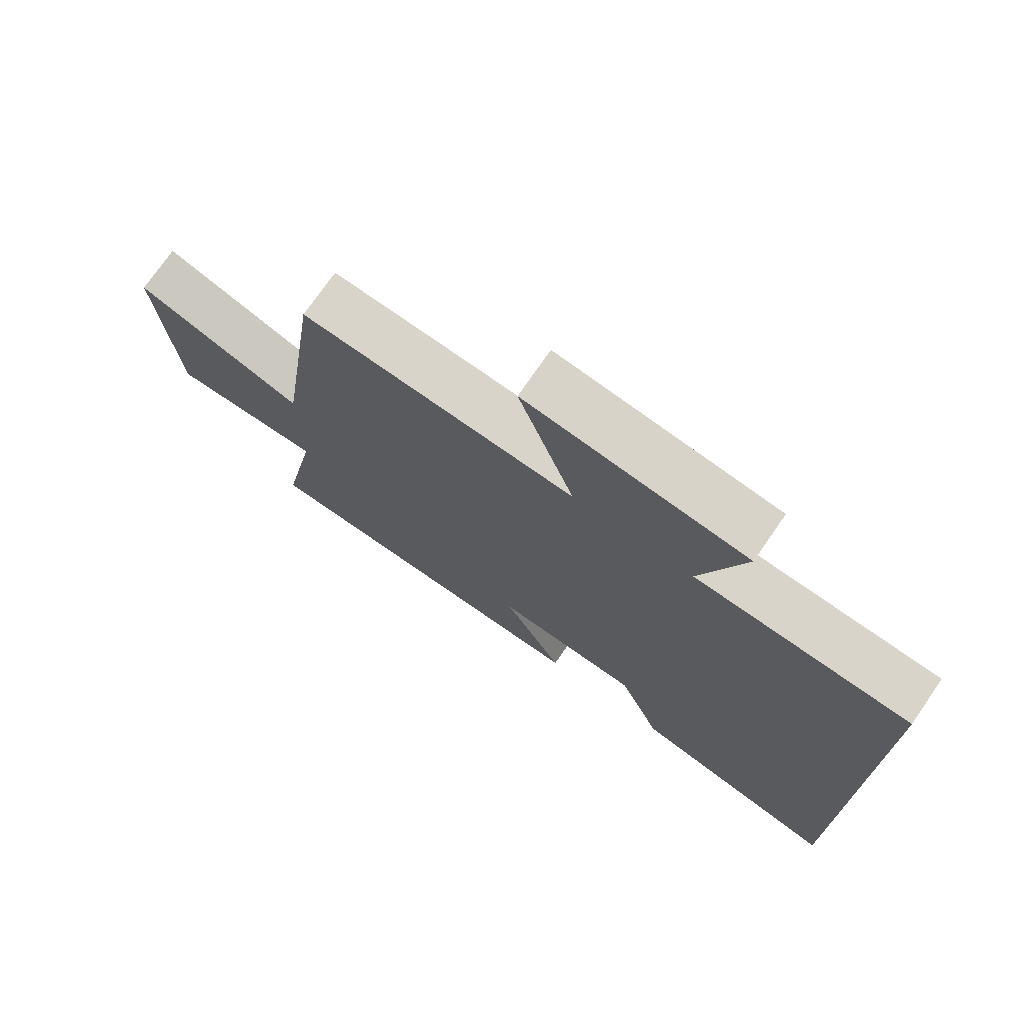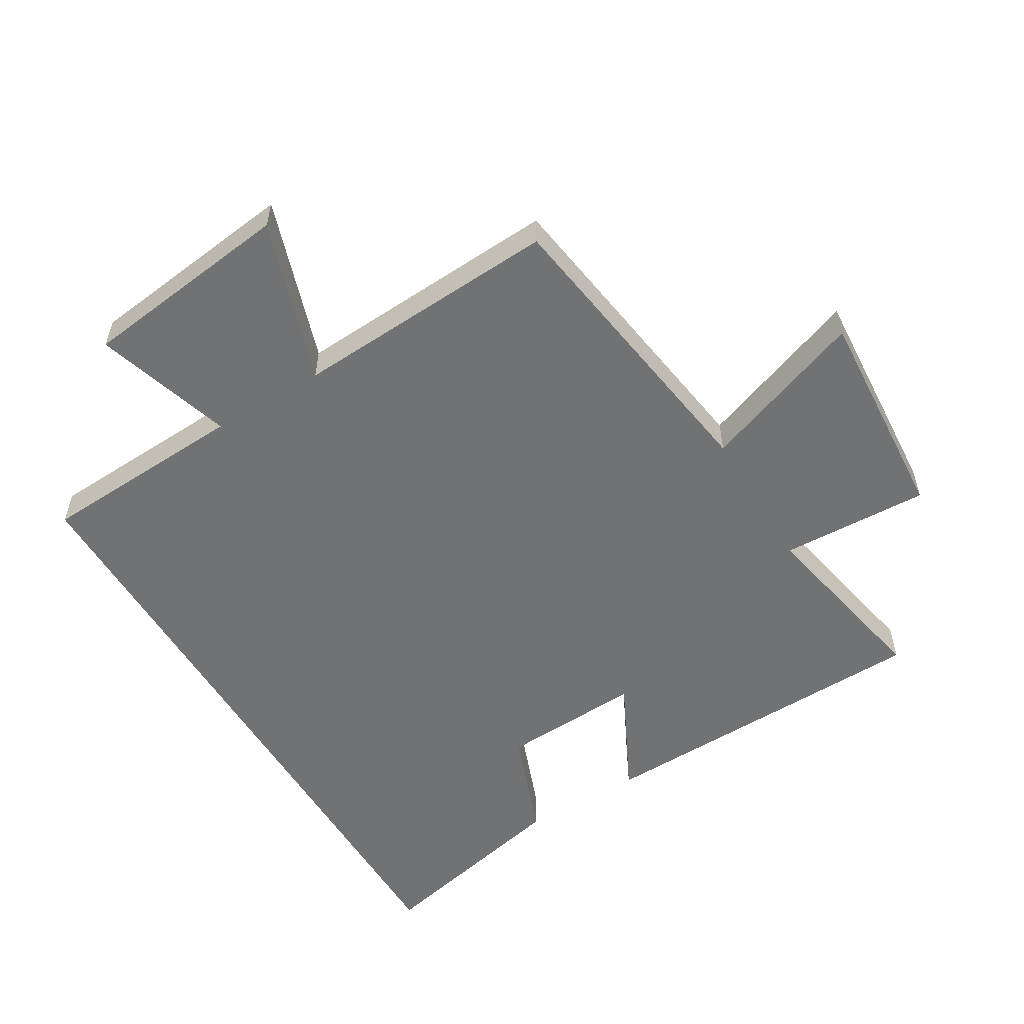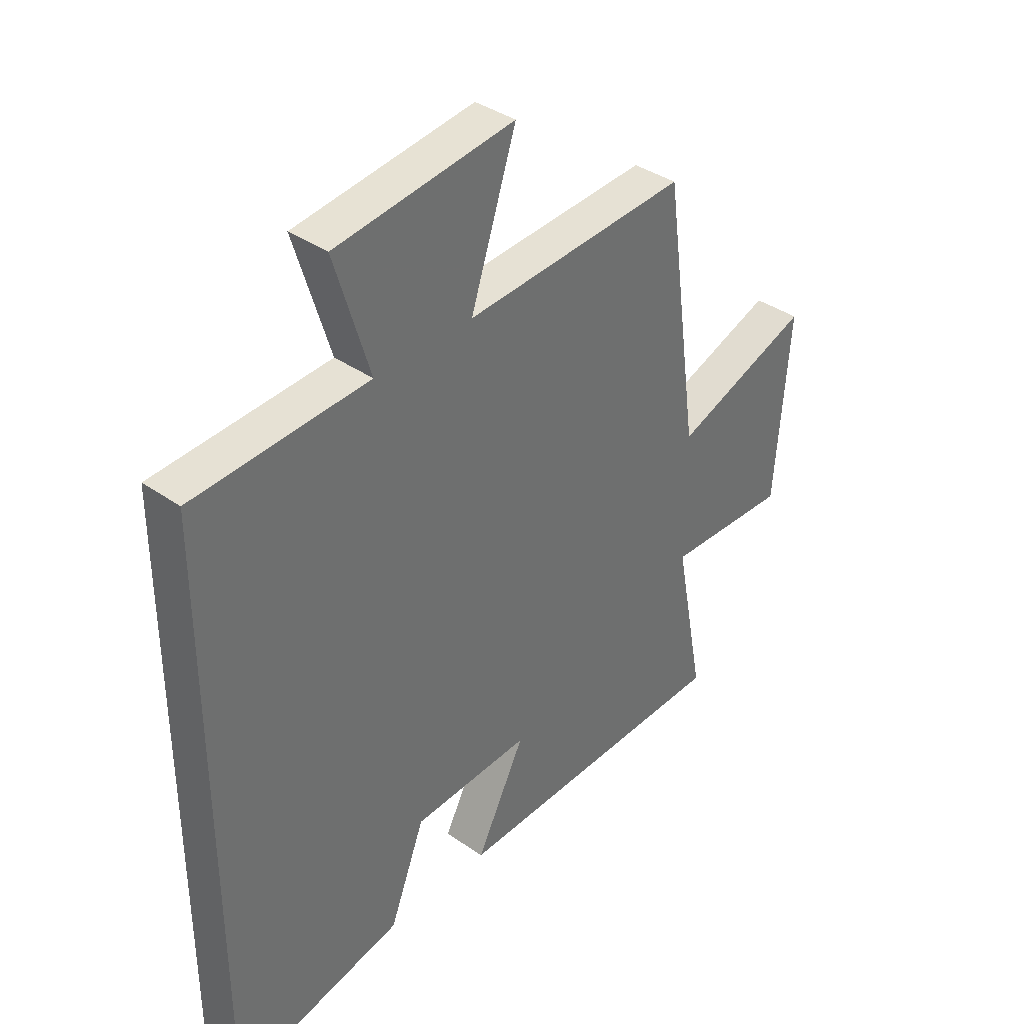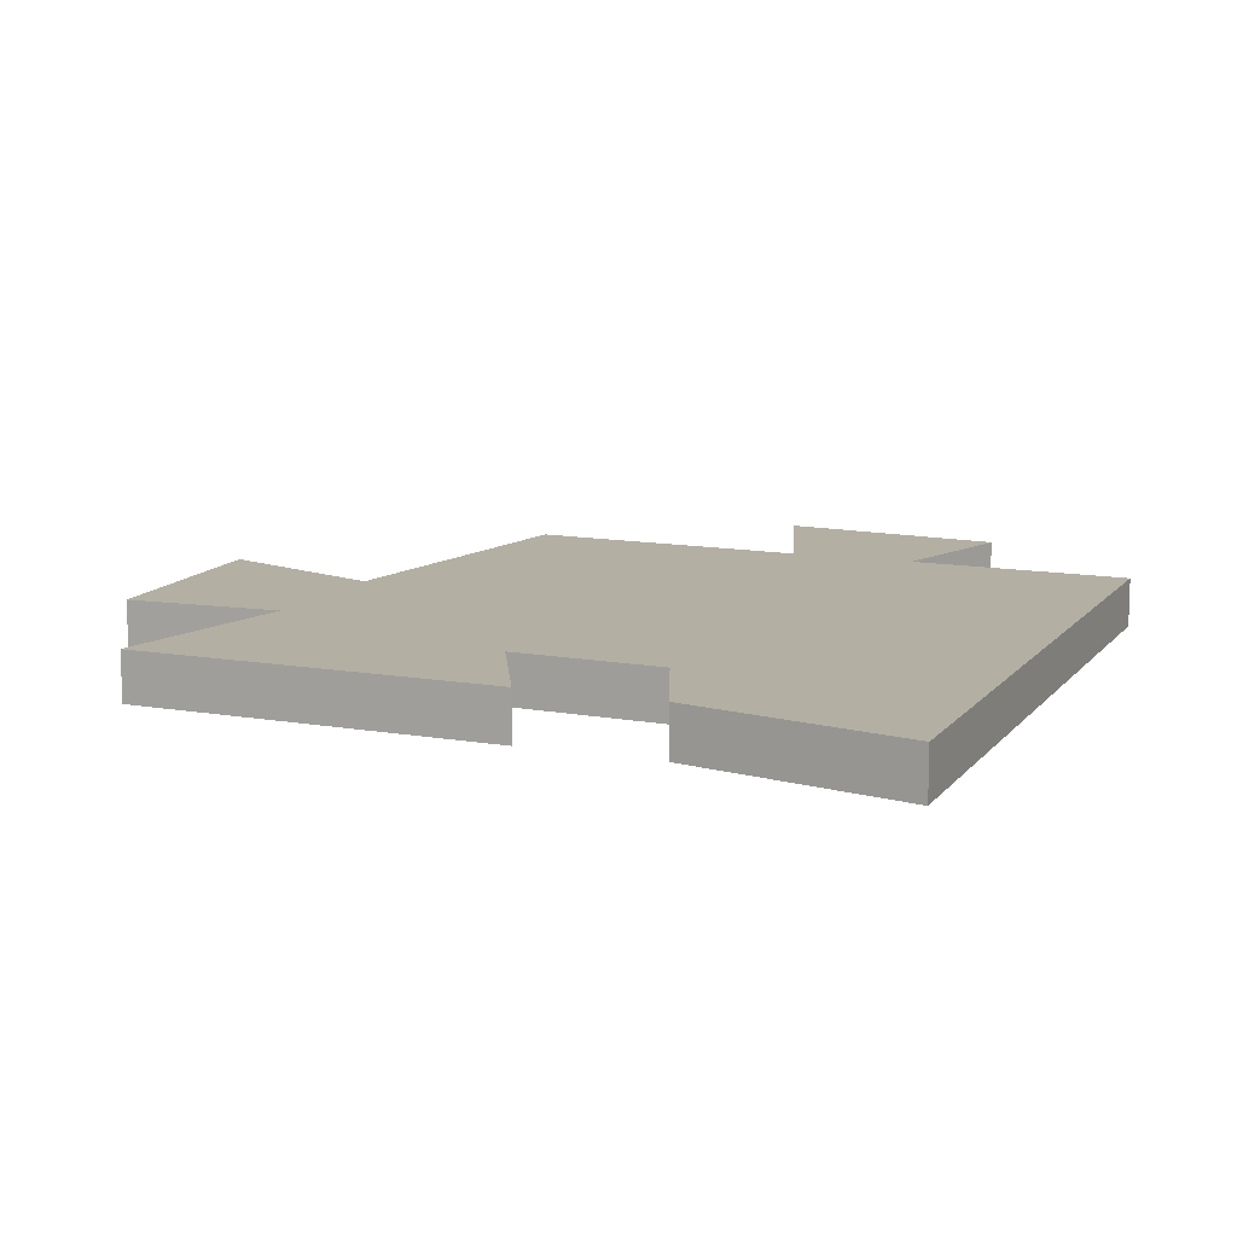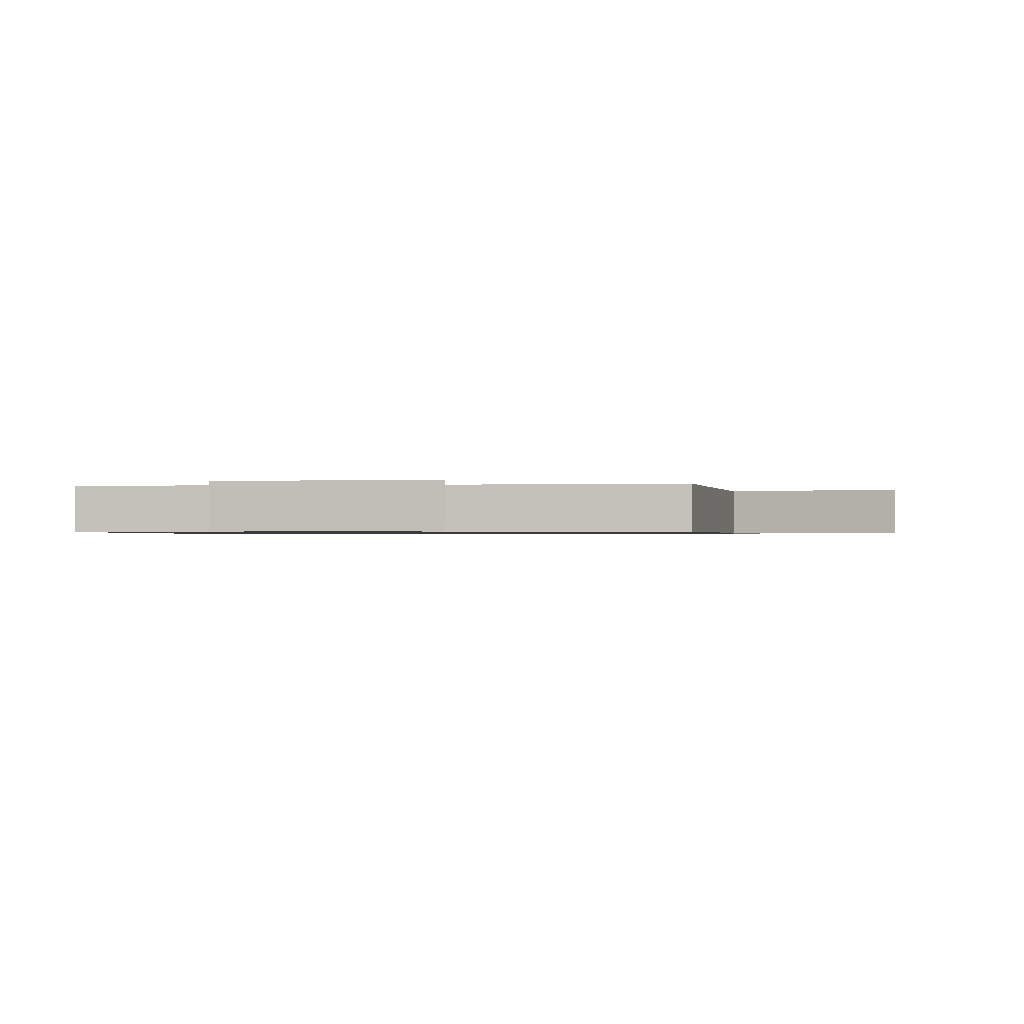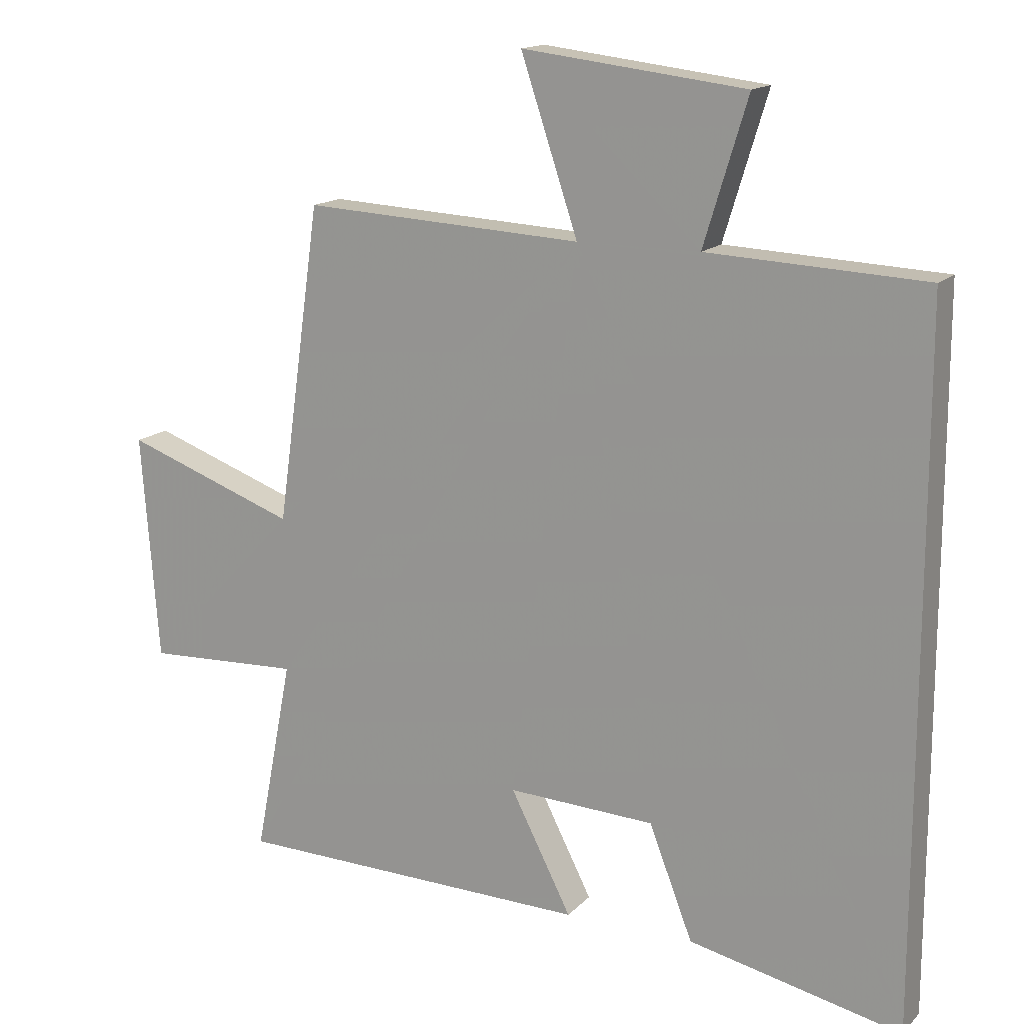
<metadata>
{"format":"obj","ext":"obj","renderer":"f3d","projection":"perspective","resolution":1024,"background":"white","views":[{"elev":74.1,"azim":-145.4,"up":"+Z"},{"elev":-55.5,"azim":31.2,"up":"+Y"},{"elev":37.8,"azim":-48.3,"up":"+Z"},{"elev":11.1,"azim":-157.5,"up":"+Y"},{"elev":-0.8,"azim":5.2,"up":"+Y"},{"elev":15.4,"azim":-152.5,"up":"+Z"}]}
</metadata>
<code>
v 0.557 0.07 -0.489
v 0.018 0.07 -0.5
v 0.11 0.07 -0.32
v -0.112 0.07 -0.33
v -0.178 0.07 -0.5
v -0.5 0.07 -0.57
v -0.5 0.07 0.485
v -0.172 0.07 0.5
v -0.238 0.07 0.717
v 0.098 0.07 0.757
v 0.012 0.07 0.5
v 0.433 0.07 0.522
v 0.5 0.07 0.044
v 0.76 0.07 0.137
v 0.734 0.07 -0.205
v 0.5 0.07 -0.194
v 0.557 0 -0.489
v 0.018 0 -0.5
v 0.11 0 -0.32
v -0.112 0 -0.33
v -0.178 0 -0.5
v -0.5 0 -0.57
v -0.5 0 0.485
v -0.172 0 0.5
v -0.238 0 0.717
v 0.098 0 0.757
v 0.012 0 0.5
v 0.433 0 0.522
v 0.5 0 0.044
v 0.76 0 0.137
v 0.734 0 -0.205
v 0.5 0 -0.194
f 13 14 15 16
f 11 12 13 16
f 11 16 1
f 8 9 10 11
f 7 8 11
f 6 7 11
f 5 6 11
f 4 5 11
f 3 4 11
f 3 11 1
f 1 2 3
f 32 31 30 29
f 32 29 28 27
f 17 32 27
f 27 26 25 24
f 27 24 23
f 27 23 22
f 27 22 21
f 27 21 20
f 27 20 19
f 17 27 19
f 19 18 17
f 1 17 18 2
f 2 18 19 3
f 3 19 20 4
f 4 20 21 5
f 5 21 22 6
f 6 22 23 7
f 7 23 24 8
f 8 24 25 9
f 9 25 26 10
f 10 26 27 11
f 11 27 28 12
f 12 28 29 13
f 13 29 30 14
f 14 30 31 15
f 15 31 32 16
f 16 32 17 1

</code>
